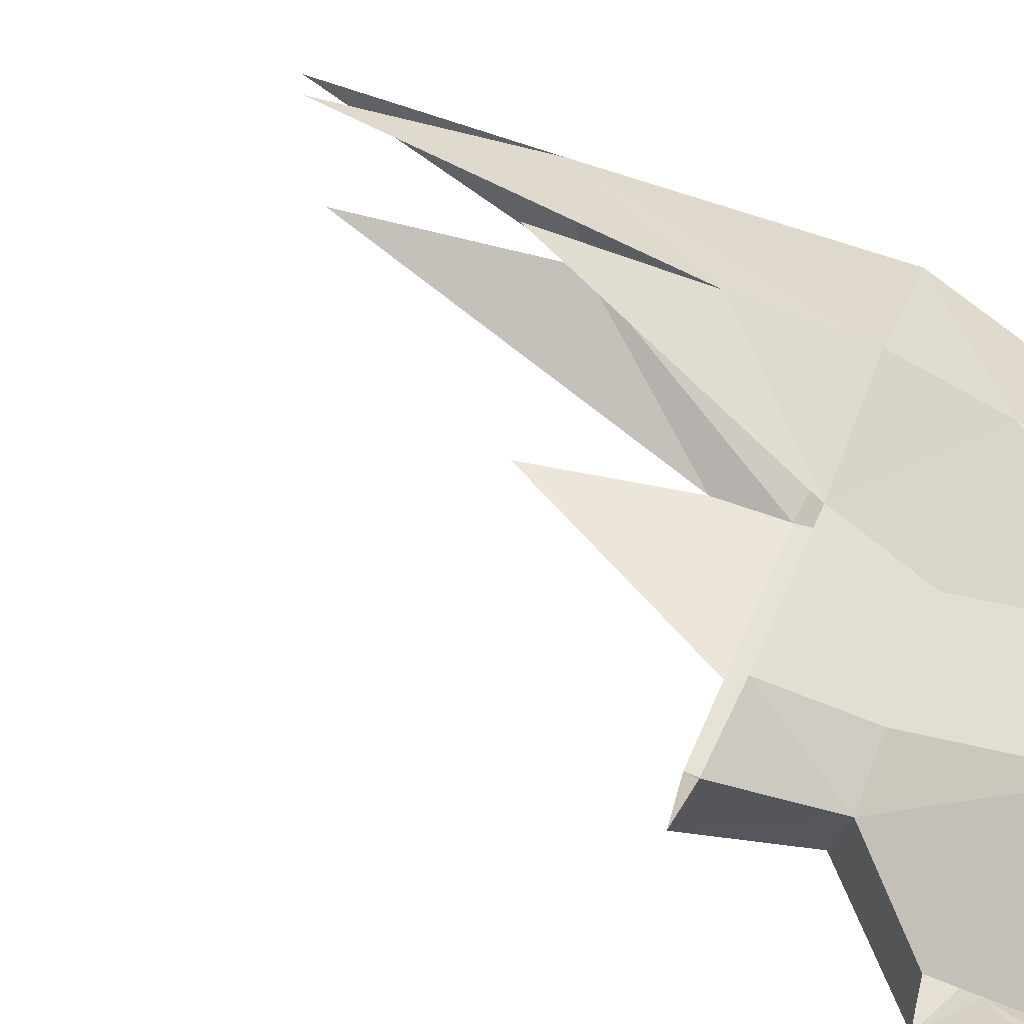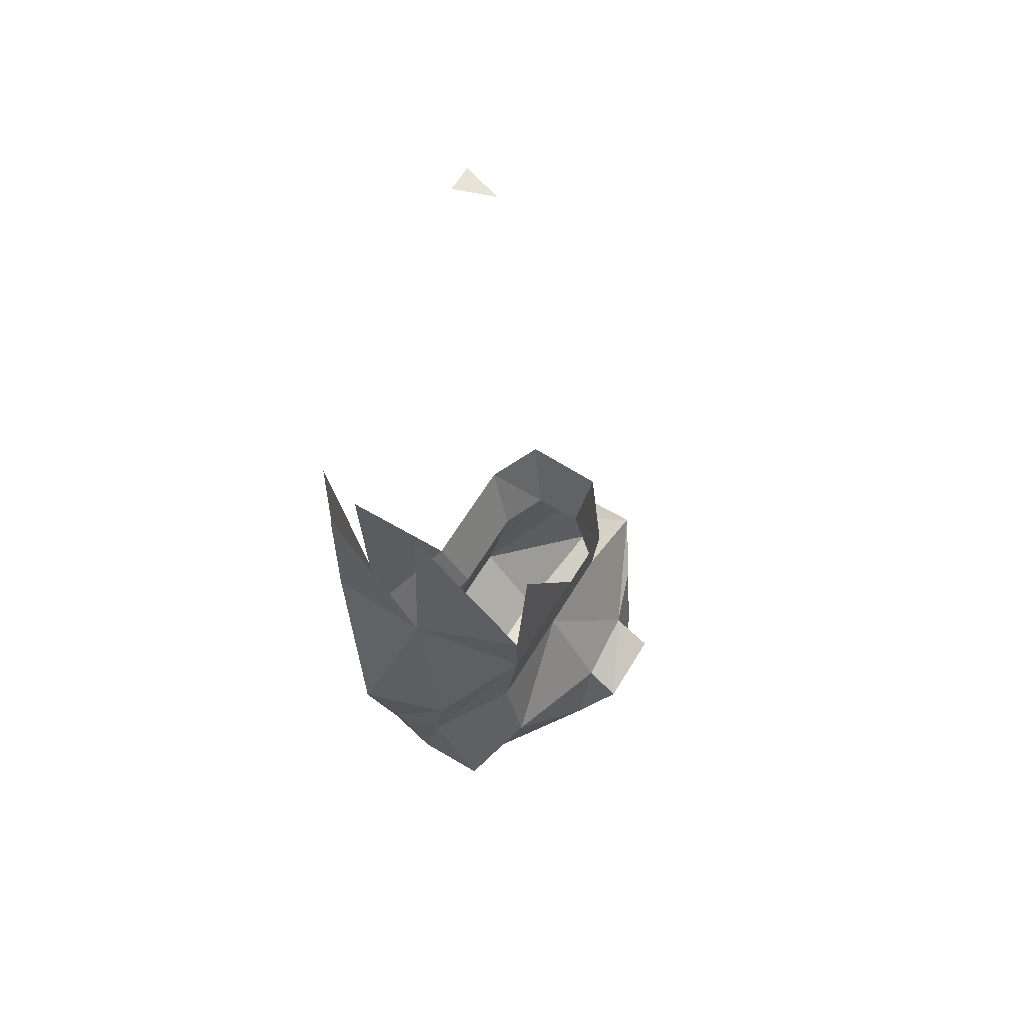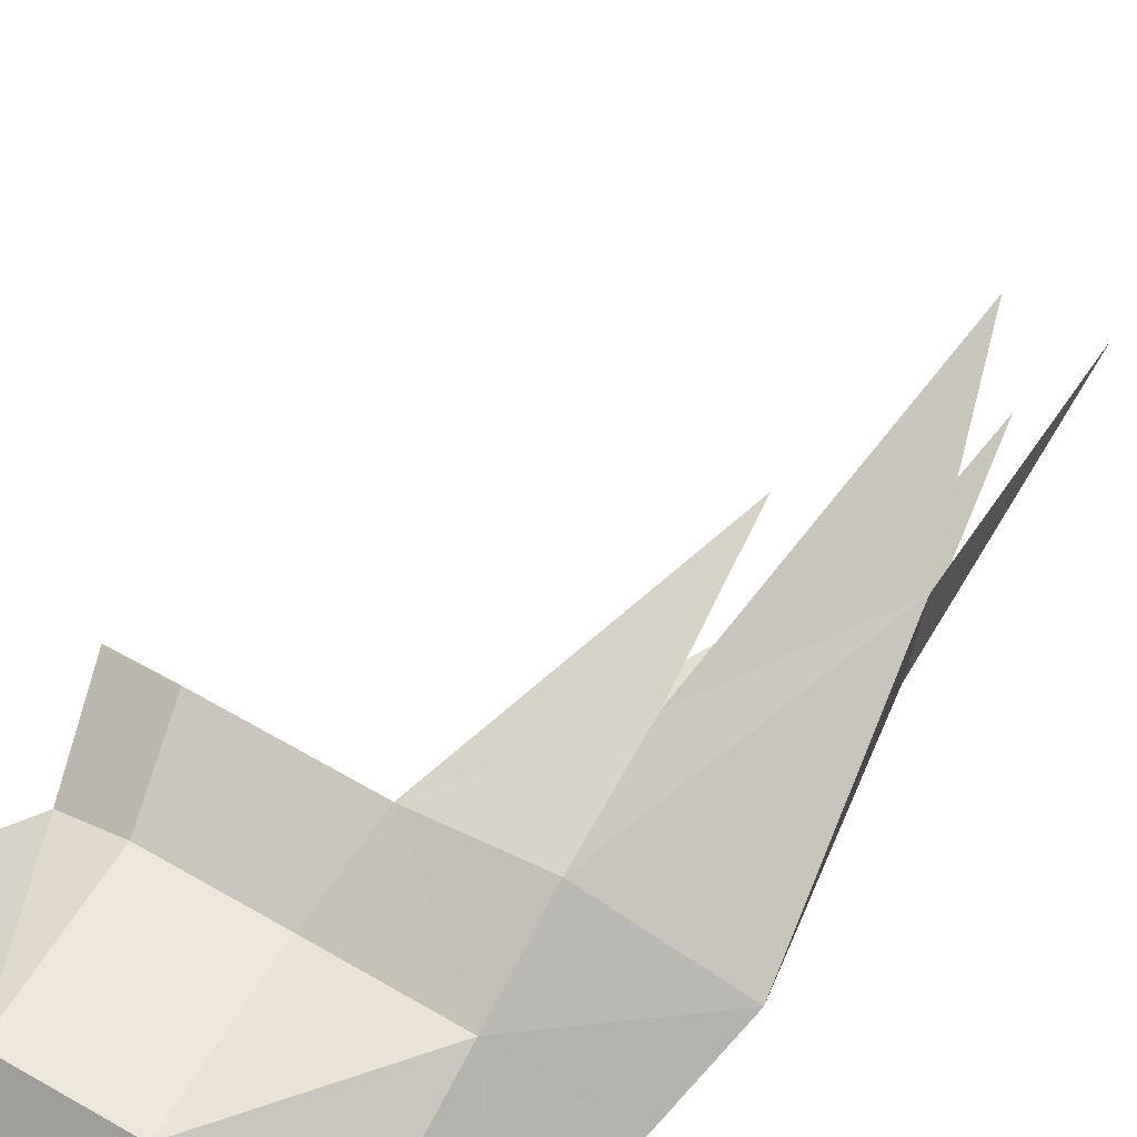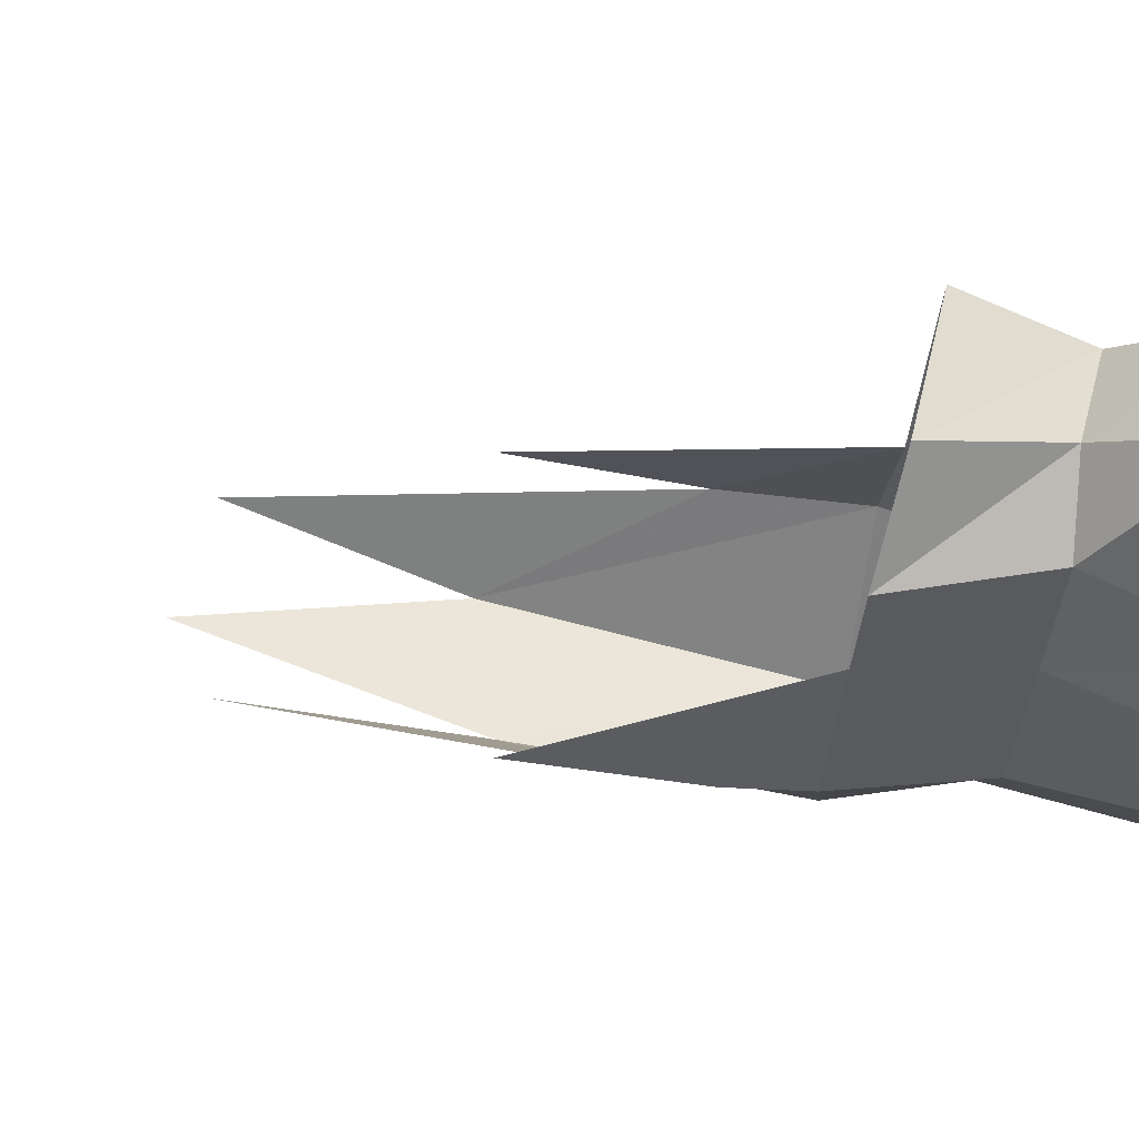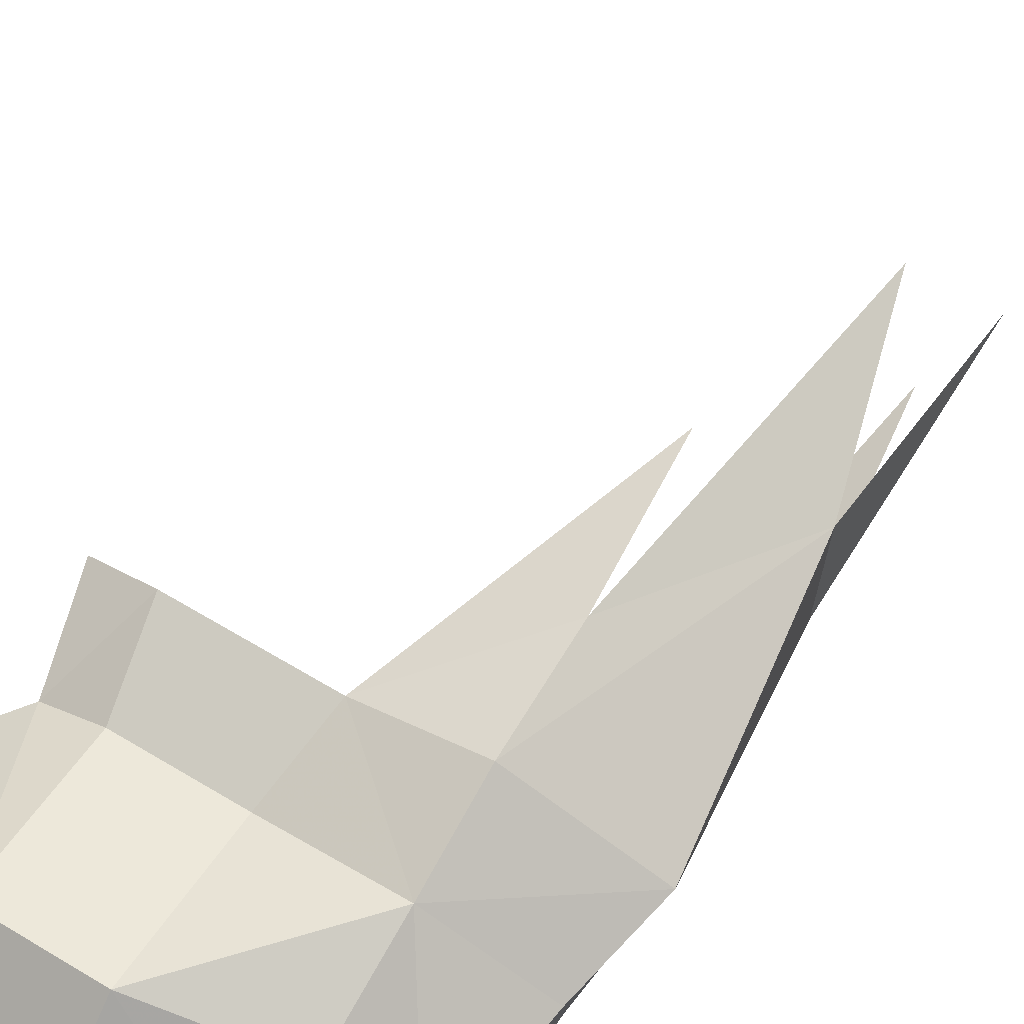
<metadata>
{"format":"obj","ext":"obj","renderer":"f3d","projection":"perspective","resolution":1024,"background":"white","views":[{"elev":54.2,"azim":-67.9,"up":"+Z"},{"elev":62.3,"azim":121.0,"up":"+Y"},{"elev":67.6,"azim":29.8,"up":"+Z"},{"elev":-34.2,"azim":-94.6,"up":"+Z"},{"elev":63.0,"azim":31.5,"up":"+Z"}]}
</metadata>
<code>
o npc/mistag/1
v 20 -65 -22
v 23 -83 -22
v 5 -91 -22
v 23 -91 -22
v 35 -66 -11
v 36 -93 -15
v 39 -96 -2
v 36 -108 -5
v 35 -106 -13
v 23 -106 -20
v 7 -106 -20
v -7 -106 -20
v -5 -91 -22
v -13 -106 -13
v -15 -93 -15
v -14 -108 -5
v -17 -96 -2
v -9 -97 2
v -7 -108 -2
v 9 -97 2
v 7 -108 -2
v 23 -109 2
v 23 -97 6
v 23 -83 7
v 22 -65 9
v 32 -42 -10
v 35 -64 3
v 29 -42 8
v 37 -38 1
v 23 -119 -23
v 33 -124 -19
v 23 -133 -19
v 9 -134 -28
v 6 -122 -28
v -6 -122 -27
v -23 -117 -19
v -23 -117 -9
v -7 -127 2
v 7 -127 2
v 23 -123 -2
v 33 -124 -9
v -23 -133 -10
v -7 -138 -7
v 7 -138 -7
v 23 -133 -10
v -9 -134 -28
v -23 -133 -19
v -22 -131 -20
v -11 -131 -27
v -6 -126 -33
v 6 -126 -33
v -15 -121 -24
v -18 -129 -22
v -13 -129 -25
v -15 -124 -24
v 0 0 -5
v -2 0 1
v 2 0 1
v -5 -140 -26
v 5 -140 -26
f 1 2 3
f 3 2 4
f 3 4 2
f 2 4 5
f 2 5 4
f 4 5 6
f 4 6 5
f 5 6 7
f 5 7 6
f 6 7 8
f 6 8 9
f 6 9 4
f 4 9 10
f 4 10 3
f 3 10 11
f 3 11 12
f 3 12 13
f 13 12 14
f 13 14 15
f 15 14 16
f 15 16 17
f 17 16 18
f 18 16 19
f 18 19 20
f 20 19 21
f 20 21 22
f 20 22 23
f 20 23 24
f 20 24 25
f 26 5 2
f 26 2 5
f 27 28 24
f 27 24 23
f 27 23 7
f 27 7 5
f 27 5 29
f 27 29 5
f 27 5 7
f 27 7 23
f 27 23 24
f 27 24 28
f 24 23 20
f 22 8 7
f 22 7 23
f 30 11 10
f 30 10 31
f 30 31 32
f 30 32 33
f 30 33 34
f 30 34 11
f 11 34 35
f 11 35 12
f 12 35 36
f 12 36 14
f 14 36 37
f 14 37 16
f 16 37 38
f 16 38 19
f 19 38 39
f 19 39 21
f 21 39 22
f 22 39 40
f 22 40 41
f 22 41 8
f 8 41 9
f 9 41 31
f 9 31 10
f 37 42 38
f 38 42 43
f 38 43 44
f 38 44 39
f 39 44 45
f 39 45 40
f 40 45 41
f 41 45 32
f 41 32 31
f 46 47 48
f 46 48 49
f 46 49 35
f 46 35 50
f 50 35 51
f 51 35 34
f 51 34 33
f 48 47 36
f 48 36 52
f 48 52 53
f 48 53 54
f 48 54 49
f 49 54 52
f 49 52 35
f 35 52 36
f 55 54 53
f 55 53 52
f 55 52 54
f 56 57 58
f 56 57 58
f 57 58 56
f 44 59 60
f 44 60 45
f 45 60 32
f 32 60 33
f 59 43 42
f 59 42 47
f 59 47 46
f 59 44 43

</code>
